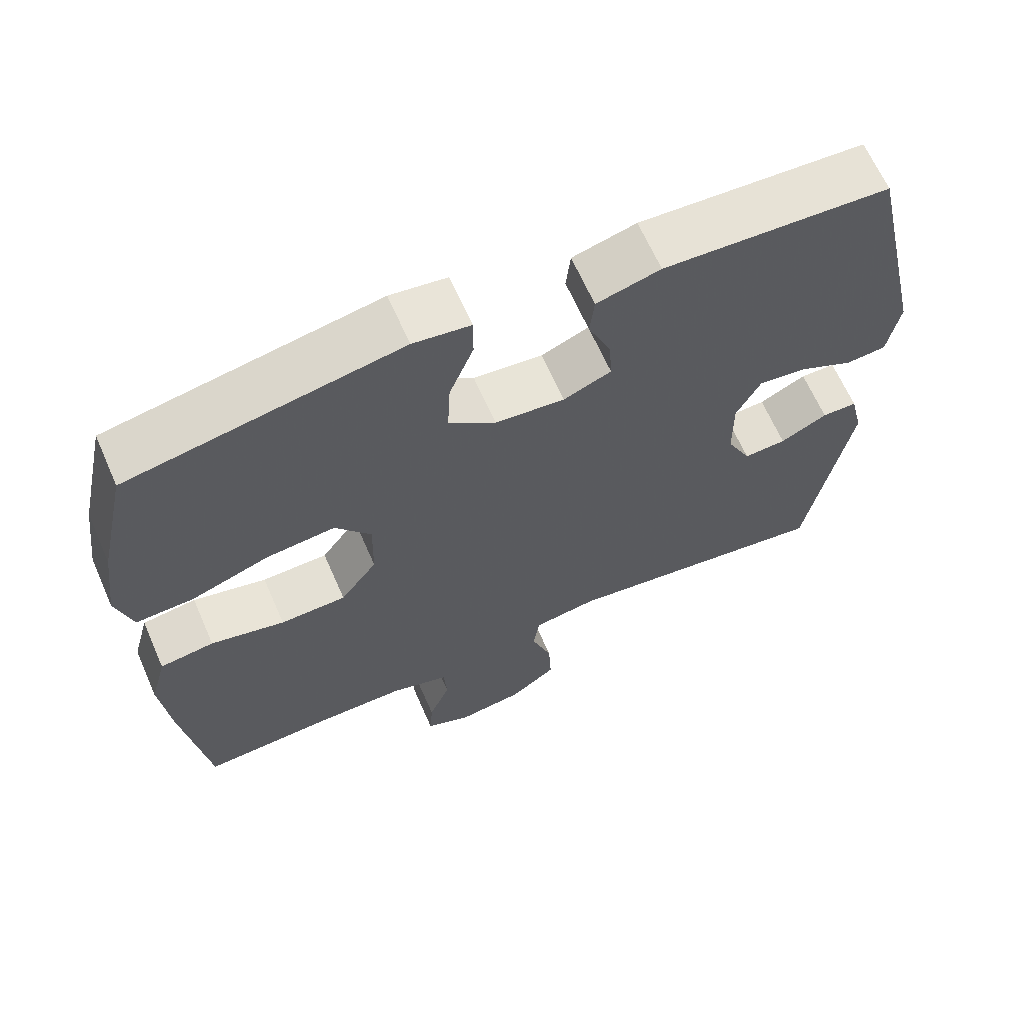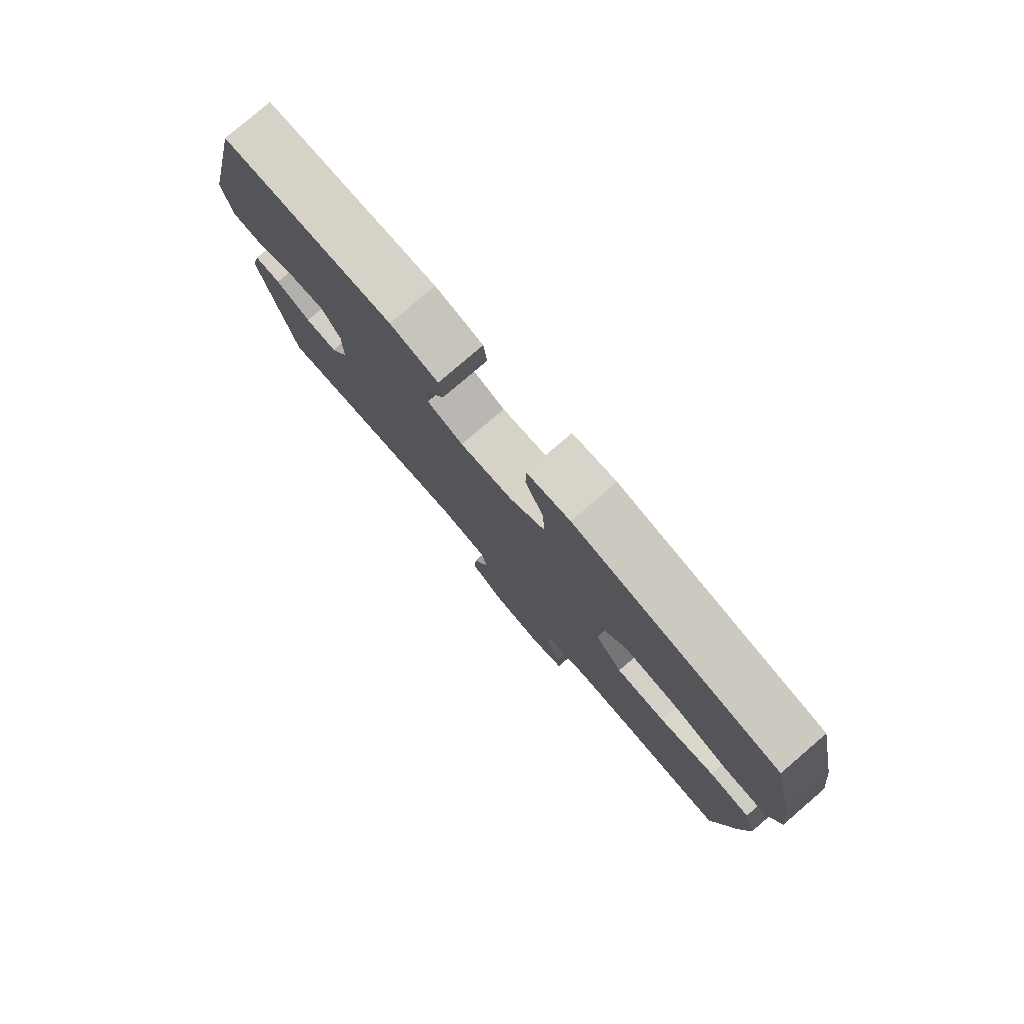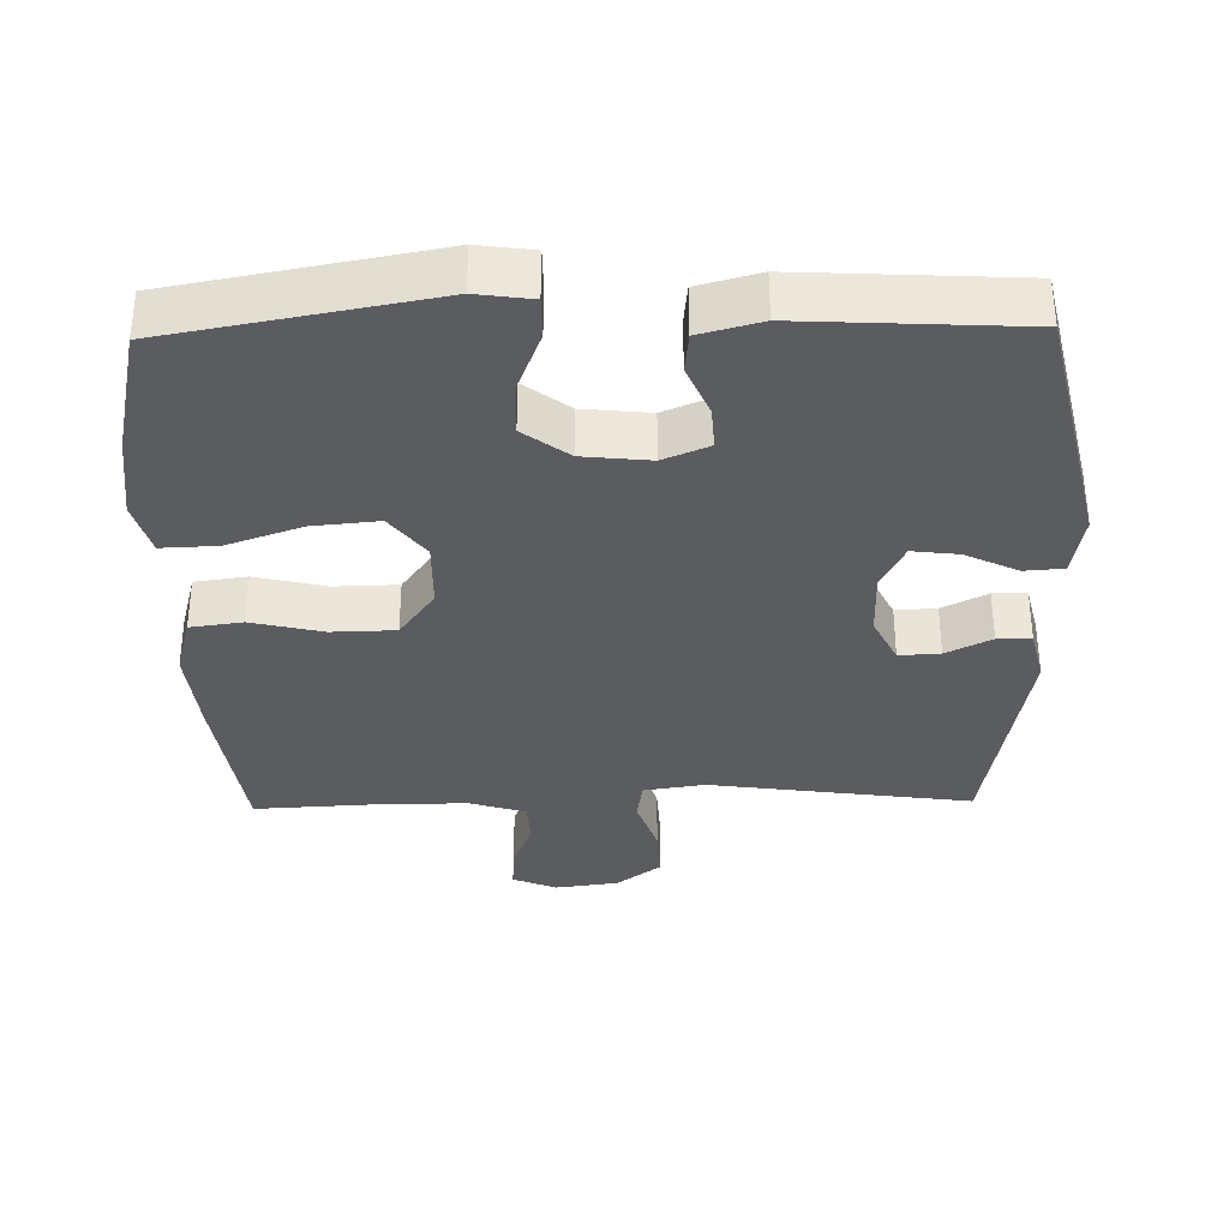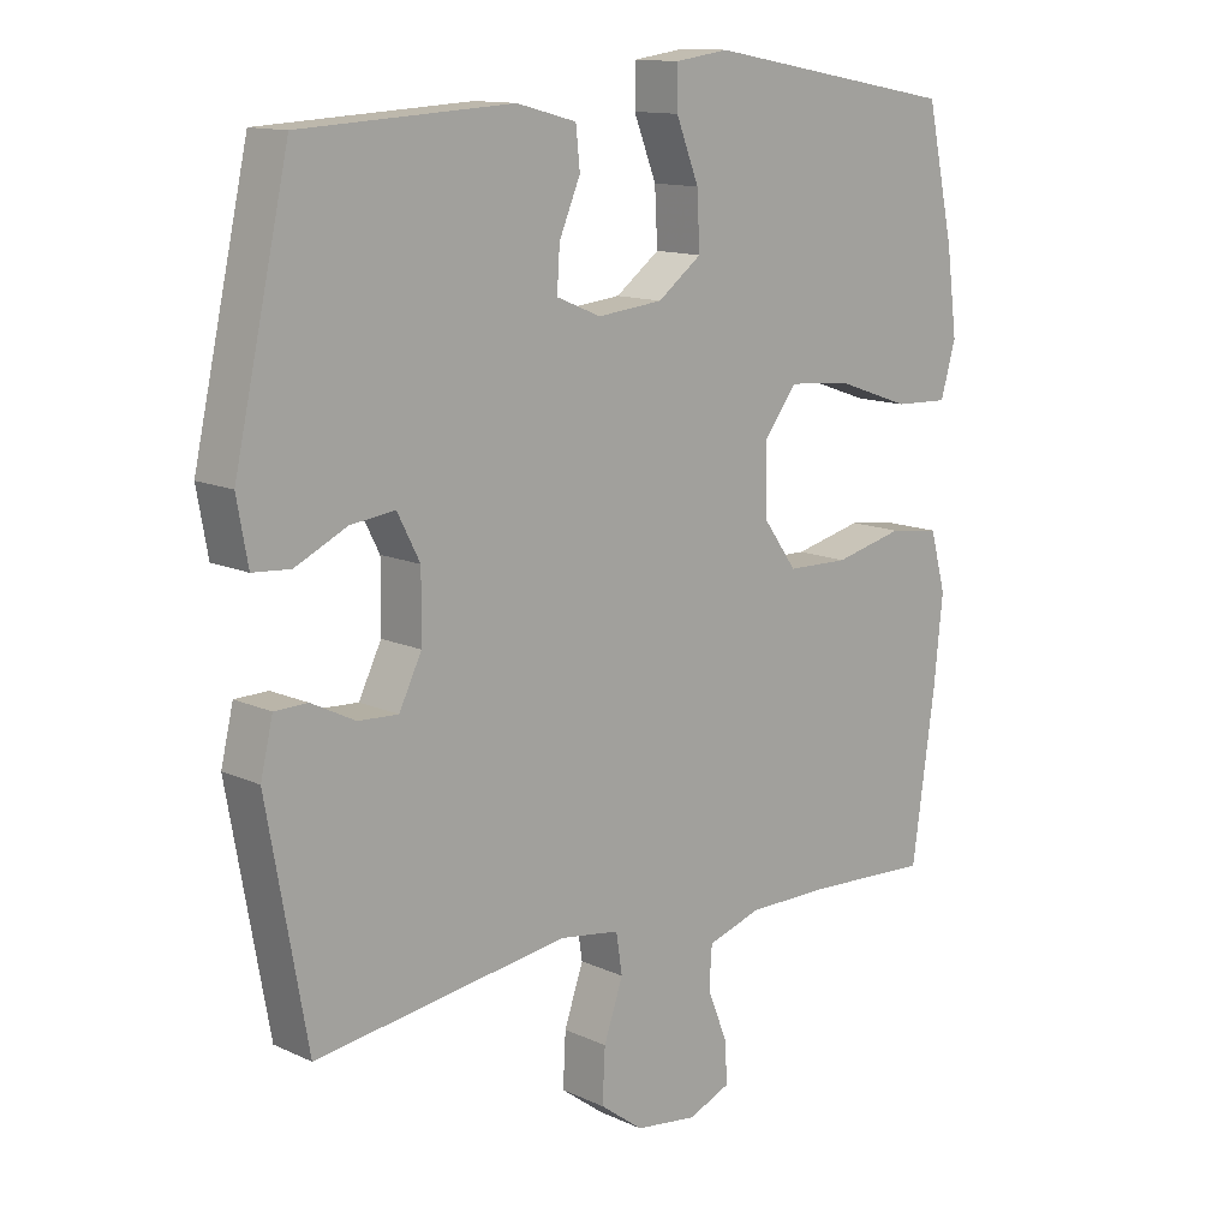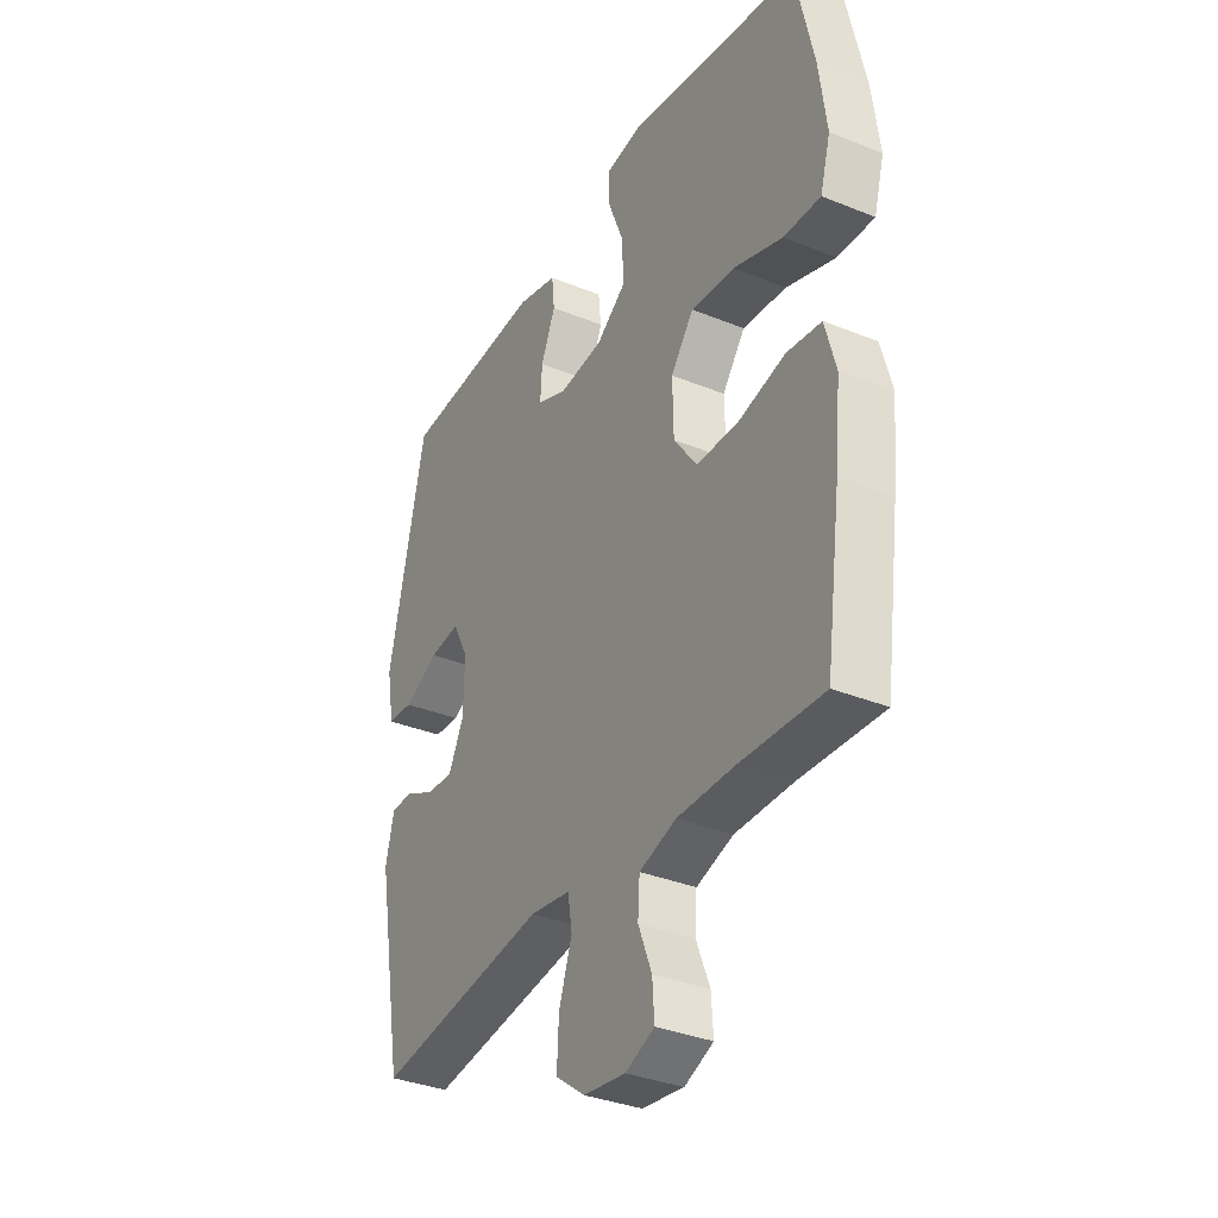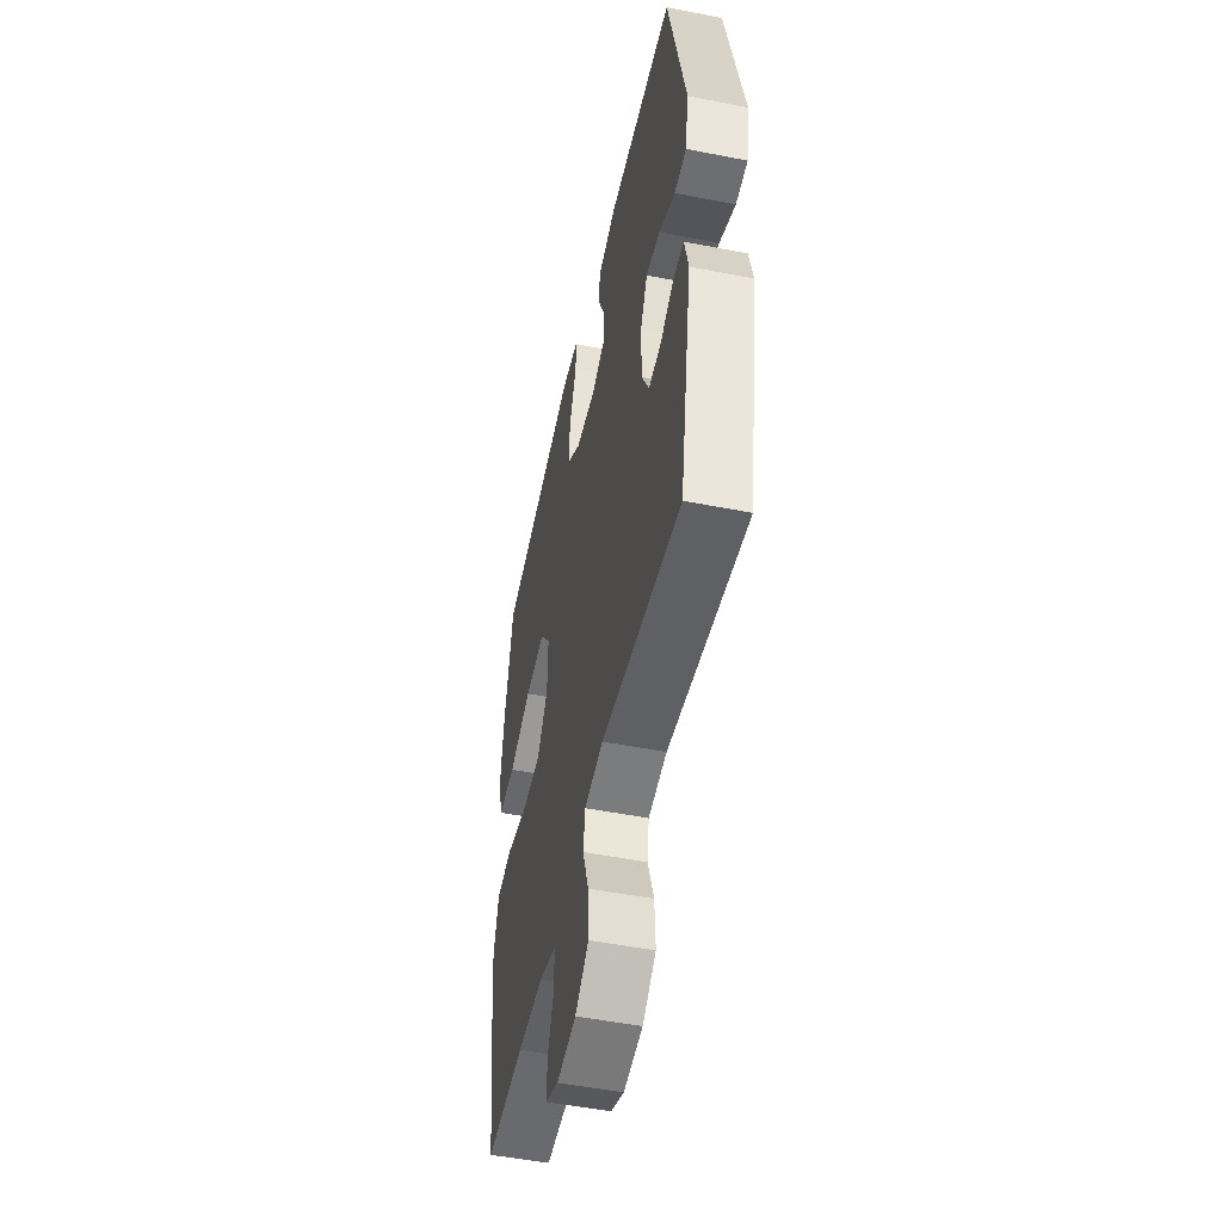
<metadata>
{"format":"obj","ext":"obj","renderer":"f3d","projection":"perspective","resolution":1024,"background":"white","views":[{"elev":65.1,"azim":-23.7,"up":"+Z"},{"elev":79.5,"azim":-130.6,"up":"+Z"},{"elev":-34.6,"azim":1.2,"up":"+Y"},{"elev":12.9,"azim":136.4,"up":"+Z"},{"elev":-34.6,"azim":-118.6,"up":"+Z"},{"elev":-50.2,"azim":77.8,"up":"+Z"}]}
</metadata>
<code>
v -0.5 0.07 -0.5
v -0.533 0.07 -0.264
v -0.546 0.07 -0.136
v -0.523 0.07 -0.051
v -0.449 0.07 -0.041
v -0.348 0.07 -0.065
v -0.258 0.07 -0.063
v -0.208 0.07 0.006
v -0.206 0.07 0.103
v -0.255 0.07 0.167
v -0.349 0.07 0.158
v -0.455 0.07 0.121
v -0.534 0.07 0.118
v -0.556 0.07 0.195
v -0.54 0.07 0.317
v -0.5 0.07 0.5
v -0.131 0.07 0.567
v -0.053 0.07 0.556
v -0.053 0.07 0.497
v -0.086 0.07 0.413
v -0.09 0.07 0.334
v -0.026 0.07 0.286
v 0.069 0.07 0.276
v 0.134 0.07 0.303
v 0.13 0.07 0.364
v 0.099 0.07 0.437
v 0.105 0.07 0.494
v 0.192 0.07 0.517
v 0.5 0.07 0.5
v 0.58 0.07 0.142
v 0.564 0.07 0.053
v 0.509 0.07 0.049
v 0.434 0.07 0.085
v 0.369 0.07 0.093
v 0.336 0.07 0.029
v 0.337 0.07 -0.066
v 0.37 0.07 -0.133
v 0.428 0.07 -0.13
v 0.492 0.07 -0.098
v 0.54 0.07 -0.099
v 0.558 0.07 -0.175
v 0.5 0.07 -0.5
v 0.13 0.07 -0.448
v 0.043 0.07 -0.461
v 0.034 0.07 -0.519
v 0.062 0.07 -0.6
v 0.066 0.07 -0.677
v 0.003 0.07 -0.724
v -0.087 0.07 -0.736
v -0.149 0.07 -0.71
v -0.145 0.07 -0.649
v -0.116 0.07 -0.576
v -0.12 0.07 -0.516
v -0.199 0.07 -0.491
v -0.32 0.07 -0.491
v -0.5 0 -0.5
v -0.533 0 -0.264
v -0.546 0 -0.136
v -0.523 0 -0.051
v -0.449 0 -0.041
v -0.348 0 -0.065
v -0.258 0 -0.063
v -0.208 0 0.006
v -0.206 0 0.103
v -0.255 0 0.167
v -0.349 0 0.158
v -0.455 0 0.121
v -0.534 0 0.118
v -0.556 0 0.195
v -0.54 0 0.317
v -0.5 0 0.5
v -0.131 0 0.567
v -0.053 0 0.556
v -0.053 0 0.497
v -0.086 0 0.413
v -0.09 0 0.334
v -0.026 0 0.286
v 0.069 0 0.276
v 0.134 0 0.303
v 0.13 0 0.364
v 0.099 0 0.437
v 0.105 0 0.494
v 0.192 0 0.517
v 0.5 0 0.5
v 0.58 0 0.142
v 0.564 0 0.053
v 0.509 0 0.049
v 0.434 0 0.085
v 0.369 0 0.093
v 0.336 0 0.029
v 0.337 0 -0.066
v 0.37 0 -0.133
v 0.428 0 -0.13
v 0.492 0 -0.098
v 0.54 0 -0.099
v 0.558 0 -0.175
v 0.5 0 -0.5
v 0.13 0 -0.448
v 0.043 0 -0.461
v 0.034 0 -0.519
v 0.062 0 -0.6
v 0.066 0 -0.677
v 0.003 0 -0.724
v -0.087 0 -0.736
v -0.149 0 -0.71
v -0.145 0 -0.649
v -0.116 0 -0.576
v -0.12 0 -0.516
v -0.199 0 -0.491
v -0.32 0 -0.491
f 49 50 51 52
f 49 52 53
f 48 49 53
f 45 46 47 48
f 45 48 53
f 44 45 53 54
f 40 41 42 43
f 38 39 40 43
f 37 38 43 44
f 36 37 44 54
f 30 31 32 33
f 30 33 34
f 29 30 34
f 28 29 34 35
f 25 26 27 28
f 24 25 28 35
f 17 18 19 20
f 17 20 21
f 16 17 21
f 15 16 21 22
f 11 12 13 14
f 10 11 14 15
f 3 4 5 6
f 3 6 7
f 55 1 2 3
f 55 3 7
f 54 55 7 8
f 36 54 8 9
f 23 24 35 36
f 23 36 9 10
f 10 15 22 23
f 107 106 105 104
f 108 107 104
f 108 104 103
f 103 102 101 100
f 108 103 100
f 109 108 100 99
f 98 97 96 95
f 98 95 94 93
f 99 98 93 92
f 109 99 92 91
f 88 87 86 85
f 89 88 85
f 89 85 84
f 90 89 84 83
f 83 82 81 80
f 90 83 80 79
f 75 74 73 72
f 76 75 72
f 76 72 71
f 77 76 71 70
f 69 68 67 66
f 70 69 66 65
f 61 60 59 58
f 62 61 58
f 58 57 56 110
f 62 58 110
f 63 62 110 109
f 64 63 109 91
f 91 90 79 78
f 65 64 91 78
f 78 77 70 65
f 1 56 57 2
f 2 57 58 3
f 3 58 59 4
f 4 59 60 5
f 5 60 61 6
f 6 61 62 7
f 7 62 63 8
f 8 63 64 9
f 9 64 65 10
f 10 65 66 11
f 11 66 67 12
f 12 67 68 13
f 13 68 69 14
f 14 69 70 15
f 15 70 71 16
f 16 71 72 17
f 17 72 73 18
f 18 73 74 19
f 19 74 75 20
f 20 75 76 21
f 21 76 77 22
f 22 77 78 23
f 23 78 79 24
f 24 79 80 25
f 25 80 81 26
f 26 81 82 27
f 27 82 83 28
f 28 83 84 29
f 29 84 85 30
f 30 85 86 31
f 31 86 87 32
f 32 87 88 33
f 33 88 89 34
f 34 89 90 35
f 35 90 91 36
f 36 91 92 37
f 37 92 93 38
f 38 93 94 39
f 39 94 95 40
f 40 95 96 41
f 41 96 97 42
f 42 97 98 43
f 43 98 99 44
f 44 99 100 45
f 45 100 101 46
f 46 101 102 47
f 47 102 103 48
f 48 103 104 49
f 49 104 105 50
f 50 105 106 51
f 51 106 107 52
f 52 107 108 53
f 53 108 109 54
f 54 109 110 55
f 55 110 56 1

</code>
